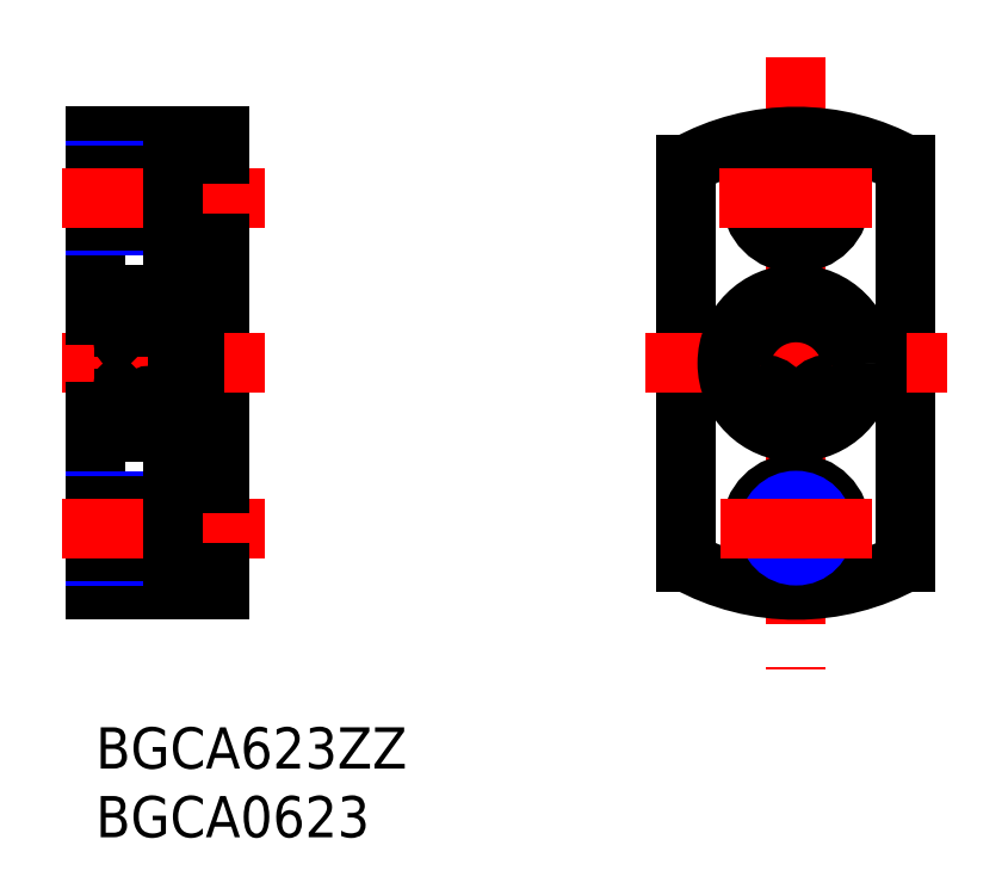
<metadata>
{"format":"dxf","ext":"dxf","renderer":"ezdxf+matplotlib","layout":"modelspace","background":"white","min_lineweight":24,"dpi":150}
</metadata>
<code>
0
SECTION
2
ENTITIES
0
INSERT
8
MSM_CONTINUOUS
2
*U4
10
0
20
0
30
0
0
INSERT
8
MSM_CONTINUOUS
2
*U5
10
0
20
0
30
0
0
LINE
8
MSM_CONTINUOUS
10
2
20
31.5
30
0
11
2
21
21.5
31
0
0
CIRCLE
8
MSM_CONTINUOUS
10
4
20
29.65
30
0
40
0.7937
0
LINE
8
MSM_CONTINUOUS
10
0
20
10
30
0
11
0
21
43
31
0
0
LINE
8
MSM_CONTINUOUS
10
9
20
43
30
0
11
9
21
10
31
0
0
LINE
8
MSM_CONTINUOUS
10
5.9
20
23.9
30
0
11
4.572
21
23.9
31
0
0
LINE
8
MSM_CONTINUOUS
10
5.85
20
25
30
0
11
2.15
21
25
31
0
0
LINE
8
MSM_CONTINUOUS
10
6
20
21.5
30
0
11
2
21
21.5
31
0
0
LINE
8
MSM_CONTINUOUS
10
5.367
20
22.74
30
0
11
4.508
21
22.74
31
0
0
LINE
8
MSM_CONTINUOUS
10
5.85
20
28
30
0
11
2.15
21
28
31
0
0
LINE
8
MSM_CONTINUOUS
10
5.9
20
29.1
30
0
11
4.572
21
29.1
31
0
0
LINE
8
MSM_CONTINUOUS
10
9
20
10
30
0
11
0
21
10
31
0
0
LINE
8
MSM_NARROW
10
0
20
16.5
30
0
11
5.6
21
16.5
31
0
0
LINE
8
MSM_NARROW
10
0
20
12.5
30
0
11
5.6
21
12.5
31
0
0
LINE
8
MSM_CONTINUOUS
10
0
20
12.85
30
0
11
5.6
21
12.85
31
0
0
LINE
8
MSM_CONTINUOUS
10
0
20
16.15
30
0
11
5.6
21
16.15
31
0
0
LINE
8
MSM_CENTER
10
-2.448
20
14.5
30
0
11
12.33
21
14.5
31
0
0
LINE
8
MSM_CENTER
10
-2.448
20
26.5
30
0
11
12.33
21
26.5
31
0
0
ARC
8
MSM_CONTINUOUS
10
2.15
20
24.85
30
0
40
0.15
50
90
51
180
0
LINE
8
MSM_CONTINUOUS
10
3.428
20
23.9
30
0
11
2.1
21
23.9
31
0
0
LINE
8
MSM_CONTINUOUS
10
2.483
20
23.78
30
0
11
2.362
21
23.78
31
0
0
LINE
8
MSM_CONTINUOUS
10
2.241
20
22.54
30
0
11
2.381
21
22.3
31
0
0
LINE
8
MSM_CONTINUOUS
10
2.311
20
22.74
30
0
11
2.483
21
22.74
31
0
0
LINE
8
MSM_CONTINUOUS
10
2.483
20
22.42
30
0
11
2.311
21
22.42
31
0
0
LINE
8
MSM_CONTINUOUS
10
2.362
20
22.86
30
0
11
2.483
21
22.74
31
0
0
LINE
8
MSM_CONTINUOUS
10
2.362
20
23.78
30
0
11
2.362
21
22.86
31
0
0
LINE
8
MSM_CONTINUOUS
10
2.03
20
22.54
30
0
11
2.241
21
22.54
31
0
0
LINE
8
MSM_CONTINUOUS
10
2
20
22.51
30
0
11
2.03
21
22.54
31
0
0
LINE
8
MSM_CONTINUOUS
10
2.311
20
22.42
30
0
11
2.311
21
22.74
31
0
0
ARC
8
MSM_CONTINUOUS
10
2.15
20
21.65
30
0
40
0.15
50
180
51
270
0
LINE
8
MSM_CONTINUOUS
10
0
20
23
30
0
11
2
21
23
31
0
0
LINE
8
MSM_CONTINUOUS
10
2.1
20
23.9
30
0
11
2
21
24
31
0
0
CIRCLE
8
MSM_CONTINUOUS
10
4
20
23.35
30
0
40
0.7937
0
LINE
8
MSM_CONTINUOUS
10
2.483
20
22.91
30
0
11
2.483
21
23.78
31
0
0
LINE
8
MSM_CONTINUOUS
10
2.483
20
22.54
30
0
11
2.603
21
22.54
31
0
0
LINE
8
MSM_CONTINUOUS
10
2.483
20
22.3
30
0
11
2.483
21
22.74
31
0
0
LINE
8
MSM_CONTINUOUS
10
2.381
20
22.3
30
0
11
2.483
21
22.3
31
0
0
LINE
8
MSM_CONTINUOUS
10
2.603
20
22.71
30
0
11
2.633
21
22.74
31
0
0
LINE
8
MSM_CONTINUOUS
10
2.633
20
22.74
30
0
11
3.492
21
22.74
31
0
0
LINE
8
MSM_CONTINUOUS
10
2.603
20
22.54
30
0
11
2.603
21
22.79
31
0
0
LINE
8
MSM_CONTINUOUS
10
2.603
20
22.79
30
0
11
2.483
21
22.91
31
0
0
LINE
8
MSM_CONTINUOUS
10
3.428
20
29.1
30
0
11
2.1
21
29.1
31
0
0
LINE
8
MSM_CONTINUOUS
10
2
20
26.5
30
0
11
2
21
26.5
31
0
0
LINE
8
MSM_CONTINUOUS
10
2
20
28.93
30
0
11
2
21
28.93
31
0
0
LINE
8
MSM_CONTINUOUS
10
2.1
20
29.1
30
0
11
2
21
29
31
0
0
ARC
8
MSM_CONTINUOUS
10
2.15
20
28.15
30
0
40
0.15
50
180
51
270
0
LINE
8
MSM_CONTINUOUS
10
5.6
20
11.25
30
0
11
5.6
21
17.75
31
0
0
LINE
8
MSM_CONTINUOUS
10
5.6
20
11.25
30
0
11
9
21
11.25
31
0
0
LINE
8
MSM_CONTINUOUS
10
5.6
20
17.75
30
0
11
9
21
17.75
31
0
0
ARC
8
MSM_CONTINUOUS
10
5.85
20
24.85
30
0
40
0.15
50
360
51
90
0
LINE
8
MSM_CONTINUOUS
10
9
20
21.5
30
0
11
7.16
21
21.5
31
0
0
LINE
8
MSM_CONTINUOUS
10
5.638
20
23.78
30
0
11
5.638
21
22.86
31
0
0
LINE
8
MSM_CONTINUOUS
10
5.518
20
22.91
30
0
11
5.518
21
23.78
31
0
0
LINE
8
MSM_CONTINUOUS
10
5.689
20
22.74
30
0
11
5.518
21
22.74
31
0
0
LINE
8
MSM_CONTINUOUS
10
5.689
20
22.42
30
0
11
5.689
21
22.74
31
0
0
LINE
8
MSM_CONTINUOUS
10
5.518
20
22.42
30
0
11
5.689
21
22.42
31
0
0
LINE
8
MSM_CONTINUOUS
10
5.638
20
22.86
30
0
11
5.518
21
22.74
31
0
0
LINE
8
MSM_CONTINUOUS
10
5.397
20
22.79
30
0
11
5.518
21
22.91
31
0
0
LINE
8
MSM_CONTINUOUS
10
5.397
20
22.54
30
0
11
5.397
21
22.79
31
0
0
LINE
8
MSM_CONTINUOUS
10
5.397
20
22.71
30
0
11
5.367
21
22.74
31
0
0
LINE
8
MSM_CONTINUOUS
10
5.518
20
22.54
30
0
11
5.397
21
22.54
31
0
0
LINE
8
MSM_CONTINUOUS
10
5.518
20
22.3
30
0
11
5.518
21
22.74
31
0
0
LINE
8
MSM_CONTINUOUS
10
5.619
20
22.3
30
0
11
5.518
21
22.3
31
0
0
LINE
8
MSM_CONTINUOUS
10
5.759
20
22.54
30
0
11
5.619
21
22.3
31
0
0
LINE
8
MSM_CONTINUOUS
10
5.97
20
22.54
30
0
11
5.759
21
22.54
31
0
0
LINE
8
MSM_CONTINUOUS
10
6
20
22.51
30
0
11
5.97
21
22.54
31
0
0
ARC
8
MSM_CONTINUOUS
10
5.85
20
21.65
30
0
40
0.15
50
270
51
360
0
LINE
8
MSM_CONTINUOUS
10
6
20
24
30
0
11
5.9
21
23.9
31
0
0
LINE
8
MSM_CONTINUOUS
10
5.518
20
23.78
30
0
11
5.638
21
23.78
31
0
0
LINE
8
MSM_CONTINUOUS
10
6
20
29
30
0
11
5.9
21
29.1
31
0
0
ARC
8
MSM_CONTINUOUS
10
5.85
20
28.15
30
0
40
0.15
50
270
51
360
0
LINE
8
MSM_CONTINUOUS
10
5.367
20
30.26
30
0
11
4.508
21
30.26
31
0
0
LINE
8
MSM_CONTINUOUS
10
6
20
31.5
30
0
11
2
21
31.5
31
0
0
LINE
8
MSM_CONTINUOUS
10
0
20
43
30
0
11
9
21
43
31
0
0
LINE
8
MSM_NARROW
10
0
20
40.5
30
0
11
5.6
21
40.5
31
0
0
LINE
8
MSM_NARROW
10
0
20
36.5
30
0
11
5.6
21
36.5
31
0
0
LINE
8
MSM_CONTINUOUS
10
0
20
36.85
30
0
11
5.6
21
36.85
31
0
0
LINE
8
MSM_CONTINUOUS
10
0
20
40.15
30
0
11
5.6
21
40.15
31
0
0
LINE
8
MSM_CENTER
10
-2.448
20
38.5
30
0
11
12.33
21
38.5
31
0
0
LINE
8
MSM_CONTINUOUS
10
2.241
20
30.46
30
0
11
2.381
21
30.7
31
0
0
LINE
8
MSM_CONTINUOUS
10
2.311
20
30.26
30
0
11
2.483
21
30.26
31
0
0
LINE
8
MSM_CONTINUOUS
10
2.483
20
30.58
30
0
11
2.311
21
30.58
31
0
0
LINE
8
MSM_CONTINUOUS
10
2.362
20
30.14
30
0
11
2.483
21
30.26
31
0
0
LINE
8
MSM_CONTINUOUS
10
2.483
20
29.22
30
0
11
2.362
21
29.22
31
0
0
LINE
8
MSM_CONTINUOUS
10
0
20
30
30
0
11
2
21
30
31
0
0
LINE
8
MSM_CONTINUOUS
10
2
20
30.49
30
0
11
2.03
21
30.46
31
0
0
LINE
8
MSM_CONTINUOUS
10
2.03
20
30.46
30
0
11
2.241
21
30.46
31
0
0
LINE
8
MSM_CONTINUOUS
10
2.311
20
30.58
30
0
11
2.311
21
30.26
31
0
0
LINE
8
MSM_CONTINUOUS
10
2.362
20
29.22
30
0
11
2.362
21
30.14
31
0
0
ARC
8
MSM_CONTINUOUS
10
2.15
20
31.35
30
0
40
0.15
50
90
51
180
0
LINE
8
MSM_CONTINUOUS
10
2.381
20
30.7
30
0
11
2.483
21
30.7
31
0
0
LINE
8
MSM_CONTINUOUS
10
2.483
20
30.46
30
0
11
2.603
21
30.46
31
0
0
LINE
8
MSM_CONTINUOUS
10
2.483
20
30.26
30
0
11
2.483
21
30.7
31
0
0
LINE
8
MSM_CONTINUOUS
10
2.483
20
30.09
30
0
11
2.483
21
29.22
31
0
0
LINE
8
MSM_CONTINUOUS
10
2.603
20
30.21
30
0
11
2.483
21
30.09
31
0
0
LINE
8
MSM_CONTINUOUS
10
2.603
20
30.46
30
0
11
2.603
21
30.21
31
0
0
LINE
8
MSM_CONTINUOUS
10
2.633
20
30.26
30
0
11
3.492
21
30.26
31
0
0
LINE
8
MSM_CONTINUOUS
10
2.603
20
30.29
30
0
11
2.633
21
30.26
31
0
0
LINE
8
MSM_CONTINUOUS
10
5.6
20
41.75
30
0
11
5.6
21
35.25
31
0
0
LINE
8
MSM_CONTINUOUS
10
9
20
31.5
30
0
11
7.16
21
31.5
31
0
0
LINE
8
MSM_CONTINUOUS
10
5.518
20
30.09
30
0
11
5.518
21
29.22
31
0
0
LINE
8
MSM_CONTINUOUS
10
5.518
20
29.22
30
0
11
5.638
21
29.22
31
0
0
LINE
8
MSM_CONTINUOUS
10
5.638
20
29.22
30
0
11
5.638
21
30.14
31
0
0
LINE
8
MSM_CONTINUOUS
10
5.638
20
30.14
30
0
11
5.518
21
30.26
31
0
0
LINE
8
MSM_CONTINUOUS
10
5.518
20
30.26
30
0
11
5.518
21
30.7
31
0
0
LINE
8
MSM_CONTINUOUS
10
5.518
20
30.58
30
0
11
5.689
21
30.58
31
0
0
LINE
8
MSM_CONTINUOUS
10
5.689
20
30.58
30
0
11
5.689
21
30.26
31
0
0
LINE
8
MSM_CONTINUOUS
10
5.689
20
30.26
30
0
11
5.518
21
30.26
31
0
0
LINE
8
MSM_CONTINUOUS
10
5.397
20
30.21
30
0
11
5.518
21
30.09
31
0
0
LINE
8
MSM_CONTINUOUS
10
5.397
20
30.46
30
0
11
5.397
21
30.21
31
0
0
LINE
8
MSM_CONTINUOUS
10
6
20
30.49
30
0
11
5.97
21
30.46
31
0
0
LINE
8
MSM_CONTINUOUS
10
5.97
20
30.46
30
0
11
5.759
21
30.46
31
0
0
LINE
8
MSM_CONTINUOUS
10
5.759
20
30.46
30
0
11
5.619
21
30.7
31
0
0
LINE
8
MSM_CONTINUOUS
10
5.619
20
30.7
30
0
11
5.518
21
30.7
31
0
0
LINE
8
MSM_CONTINUOUS
10
5.518
20
30.46
30
0
11
5.397
21
30.46
31
0
0
LINE
8
MSM_CONTINUOUS
10
5.397
20
30.29
30
0
11
5.367
21
30.26
31
0
0
ARC
8
MSM_CONTINUOUS
10
5.85
20
31.35
30
0
40
0.15
50
360
51
90
0
LINE
8
MSM_CONTINUOUS
10
5.6
20
35.25
30
0
11
9
21
35.25
31
0
0
LINE
8
MSM_CONTINUOUS
10
5.6
20
41.75
30
0
11
9
21
41.75
31
0
0
LINE
8
MSM_CONTINUOUS
10
58.99
20
40.93
30
0
11
58.99
21
12.07
31
0
0
LINE
8
MSM_CONTINUOUS
10
42.99
20
40.93
30
0
11
42.99
21
12.07
31
0
0
LINE
8
MSM_CENTER
10
50.99
20
48.79
30
0
11
50.99
21
4.205
31
0
0
ARC
8
MSM_CONTINUOUS
10
50.99
20
26.5
30
0
40
16.5
50
241
51
299
0
CIRCLE
8
MSM_CONTINUOUS
10
50.99
20
26.5
30
0
40
1.5
0
CIRCLE
8
MSM_CONTINUOUS
10
50.99
20
14.5
30
0
40
3.25
0
CIRCLE
8
MSM_CONTINUOUS
10
50.99
20
14.5
30
0
40
1.65
0
CIRCLE
8
MSM_NARROW
10
50.99
20
14.5
30
0
40
2
0
LINE
8
MSM_CENTER
10
45.45
20
14.5
30
0
11
56.52
21
14.5
31
0
0
LINE
8
MSM_CENTER
10
40
20
26.5
30
0
11
61.97
21
26.5
31
0
0
CIRCLE
8
MSM_CONTINUOUS
10
50.99
20
38.5
30
0
40
1.65
0
CIRCLE
8
MSM_NARROW
10
50.99
20
38.5
30
0
40
2
0
CIRCLE
8
MSM_CONTINUOUS
10
50.99
20
38.5
30
0
40
3.25
0
ARC
8
MSM_CONTINUOUS
10
50.99
20
26.5
30
0
40
16.5
50
61
51
119
0
LINE
8
MSM_CENTER
10
45.4
20
38.5
30
0
11
56.56
21
38.5
31
0
0
LINE
8
MSM_CONTINUOUS
10
7
20
22.02
30
0.5
11
6
21
22.02
31
0.5
0
LINE
8
MSM_CONTINUOUS
10
7
20
24.95
30
0.5
11
6
21
24.95
31
0.5
0
LINE
8
MSM_CONTINUOUS
10
7
20
30.2
30
0.5
11
6
21
30.2
31
0.5
0
LINE
8
MSM_CONTINUOUS
10
7.15
20
31.7
30
0.5
11
6
21
31.7
31
0.5
0
LINE
8
MSM_CONTINUOUS
10
6
20
31.7
30
0
11
6
21
21.3
31
0
0
LINE
8
MSM_CONTINUOUS
10
7
20
31.7
30
0
11
7
21
22.02
31
0
0
LINE
8
MSM_CONTINUOUS
10
6
20
21.3
30
0.5
11
7.15
21
21.3
31
0.5
0
LINE
8
MSM_CONTINUOUS
10
7.15
20
31.7
30
0
11
7.15
21
21.3
31
0
0
ARC
8
MSM_CONTINUOUS
10
48.69
20
23.22
30
0
40
1.2
50
273
51
342.5
0
LINE
8
MSM_CONTINUOUS
10
49.92
20
23.13
30
0
11
49.84
21
22.86
31
0
0
ARC
8
MSM_CONTINUOUS
10
48.59
20
23.55
30
0
40
1.4
50
342.5
51
95.46
0
ARC
8
MSM_CONTINUOUS
10
48.32
20
26.34
30
0
40
1.4
50
175.4
51
275.5
0
ARC
8
MSM_CONTINUOUS
10
50.99
20
26.12
30
0
40
4.075
50
4.634
51
175.4
0
ARC
8
MSM_CONTINUOUS
10
53.65
20
26.34
30
0
40
1.4
50
264.5
51
4.634
0
ARC
8
MSM_CONTINUOUS
10
53.39
20
23.55
30
0
40
1.4
50
84.54
51
197.5
0
LINE
8
MSM_CONTINUOUS
10
52.14
20
22.86
30
0
11
52.05
21
23.13
31
0
0
ARC
8
MSM_CONTINUOUS
10
53.28
20
23.22
30
0
40
1.2
50
197.5
51
267
0
CIRCLE
8
MSM_CONTINUOUS
10
48.59
20
23.55
30
0
40
0.6
0
CIRCLE
8
MSM_CONTINUOUS
10
53.39
20
23.55
30
0
40
0.6
0
CIRCLE
8
MSM_CONTINUOUS
10
50.99
20
26.5
30
0
40
5
0
ENDSEC
0
EOF

</code>
